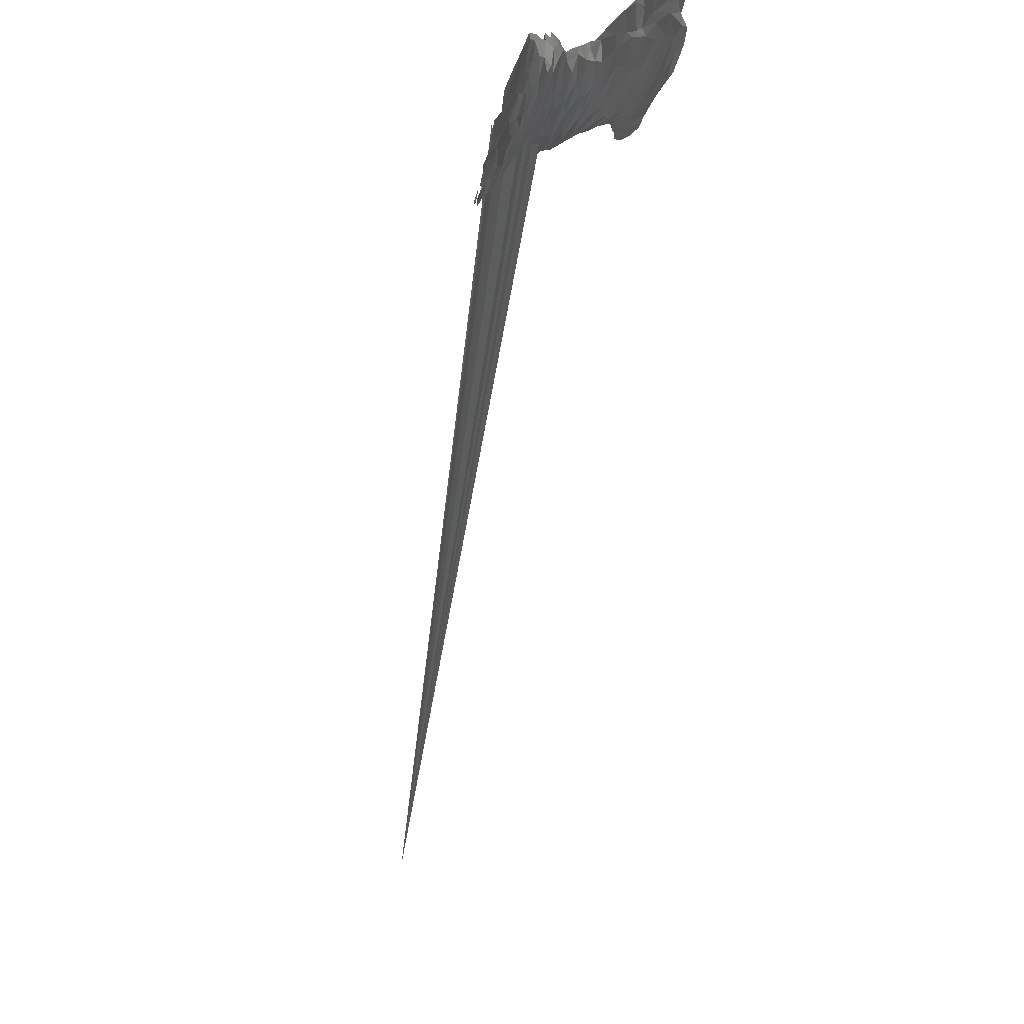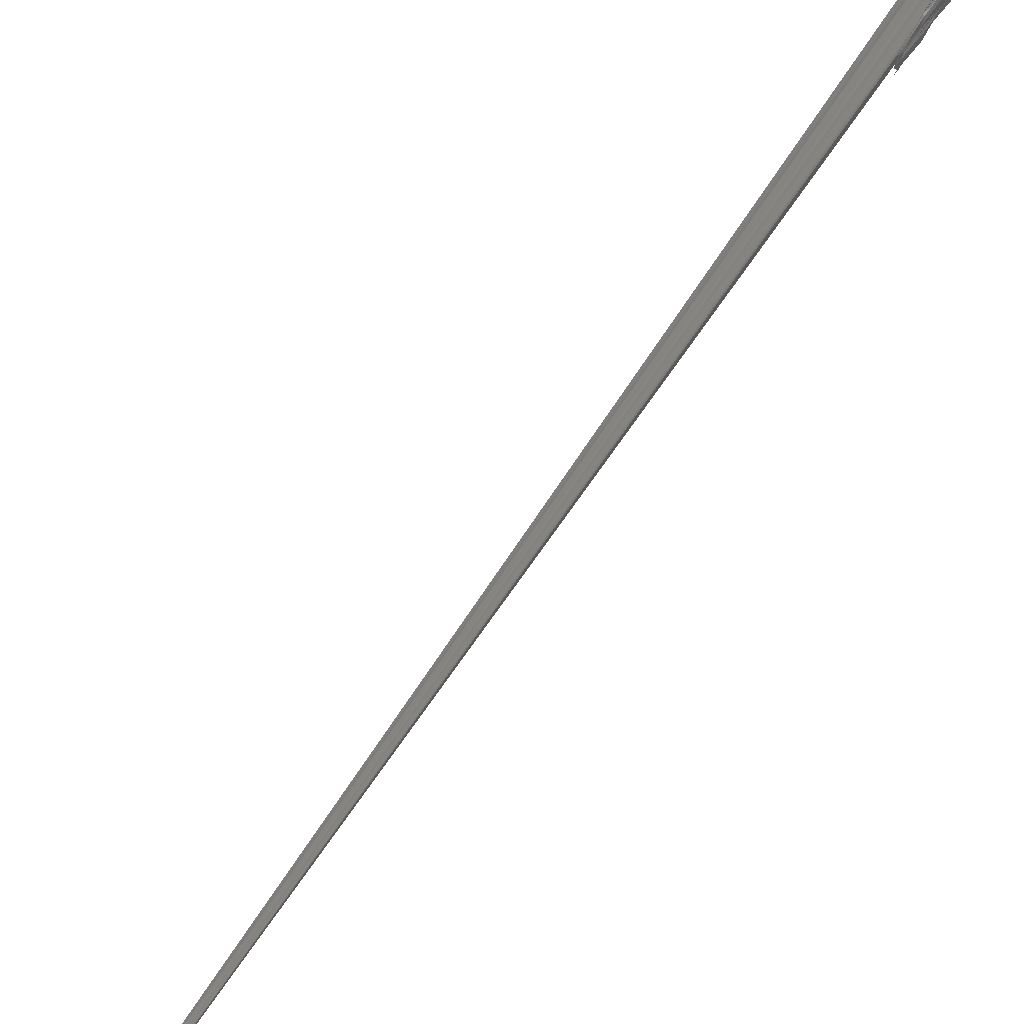
<metadata>
{"format":"stl","ext":"stl","renderer":"f3d","projection":"perspective","resolution":1024,"background":"white","views":[{"elev":-4.1,"azim":-178.6,"up":"+Z"},{"elev":64.0,"azim":43.7,"up":"+Z"}]}
</metadata>
<code>
# stl→obj: 421 verts, 868 faces
v -171.7 1457 1288
v -168.2 1422 1291
v -171.8 1440 1292
v -167 1425 1288
v -173 1472 1293
v -169.2 1442 1292
v -176.4 1475 1292
v -178.1 1509 1294
v -170.8 1412 1297
v -168.3 1407 1296
v -170.8 1432 1296
v -178.7 1465 1296
v -162.9 1348 1300
v -163.1 1368 1294
v -158.7 1335 1296
v -162.6 1377 1297
v -158.9 1360 1292
v -155.6 1327 1292
v -167.6 1413 1299
v -171.8 1449 1298
v -185.2 1537 1298
v -154.2 1328 1294
v -152.8 1320 1295
v -155.7 1332 1298
v -155.7 1322 1299
v -161.1 1369 1300
v -167.5 1366 1303
v -185.1 1502 1300
v -175.8 1406 1306
v -173.8 1468 1301
v -188.4 1578 1305
v -181.6 1540 1300
v -254.5 1552 1308
v -258.3 1566 1303
v -267.2 1627 1300
v -263.6 1591 1302
v -154.9 1330 1300
v -269.6 1631 1301
v -268.5 1642 1302
v -260.8 1601 1306
v -170.9 1377 1306
v -266.7 1643 1304
v -273.3 1676 1302
v -186.1 1484 1304
v -171.9 1458 1301
v -164.3 1401 1300
v -194.9 1589 1310
v -253.7 1538 1308
v -257.5 1552 1307
v -251.9 1548 1313
v -159.1 1331 1305
v -263.3 1630 1307
v -257.2 1592 1310
v -273.2 1661 1309
v -275.1 1664 1308
v -270.9 1669 1308
v -167.8 1433 1303
v -171.6 1464 1301
v -195 1561 1308
v -178 1506 1307
v -191.9 1592 1308
v -187.2 1582 1304
v -165.8 1357 1312
v -263.6 1587 1309
v -253 1563 1312
v -157.2 1342 1303
v -174.6 1385 1313
v -178.1 1400 1310
v -271.2 1633 1308
v -190.7 1496 1308
v -277.8 1703 1307
v -184.2 1553 1308
v -250.8 1562 1314
v -261.6 1629 1310
v -164.5 1389 1306
v -179.8 1395 1313
v -280.2 1707 1309
v -171.4 1455 1306
v -276.3 1705 1314
v -174.5 1473 1310
v -201.3 1576 1315
v -252.8 1540 1318
v -258.8 1549 1310
v -254.7 1533 1312
v -248.2 1542 1319
v -157.8 1337 1305
v -160 1343 1312
v -248.2 1555 1315
v -259.1 1623 1313
v -183.2 1403 1314
v -194.2 1500 1310
v -168.5 1426 1308
v -280.6 1696 1312
v -275.1 1708 1319
v -283.1 1741 1314
v -290.6 1768 1314
v -287.1 1758 1313
v -189.7 1575 1316
v -195 1610 1315
v -255.2 1544 1320
v -250.9 1549 1321
v -172.6 1382 1320
v -265.9 1592 1314
v -245.3 1533 1322
v -269.6 1618 1313
v -159 1349 1304
v -163.2 1382 1310
v -252.1 1591 1314
v -243.1 1532 1318
v -274 1656 1315
v -187.1 1411 1314
v -197.5 1496 1313
v -259.3 1639 1319
v -284.5 1724 1315
v -204.7 1572 1319
v -183.5 1547 1316
v -186.8 1564 1316
v -205 1636 1323
v -258.1 1548 1318
v -259.2 1545 1315
v -165 1365 1320
v -160.4 1357 1311
v -274.1 1648 1314
v -236.4 1501 1319
v -273.4 1639 1313
v -248.4 1583 1316
v -170.8 1438 1312
v -165.6 1412 1308
v -165.2 1413 1310
v -165.3 1405 1312
v -168.2 1431 1312
v -191 1415 1314
v -272.3 1704 1322
v -202.3 1503 1315
v -205.6 1555 1319
v -177.1 1493 1318
v -289.6 1752 1321
v -280.8 1734 1320
v -255 1564 1327
v -263.3 1572 1313
v -263.1 1571 1318
v -243.3 1527 1326
v -239.8 1513 1324
v -275.7 1657 1319
v -272.7 1635 1317
v -241.3 1551 1317
v -168.6 1422 1317
v -173.4 1455 1316
v -293.9 1790 1325
v -291.5 1785 1324
v -210.9 1661 1332
v -200.9 1643 1325
v -260.7 1554 1318
v -252.4 1563 1330
v -181.9 1399 1326
v -178.2 1398 1326
v -183.5 1387 1323
v -232.4 1492 1319
v -233.8 1491 1324
v -186.3 1385 1322
v -229.6 1495 1318
v -279.9 1685 1321
v -195.4 1418 1315
v -245.4 1588 1322
v -205.2 1497 1316
v -270.3 1708 1326
v -296.7 1798 1326
v -205.5 1653 1329
v -263.1 1574 1323
v -162.6 1364 1320
v -160.8 1362 1316
v -270.7 1621 1324
v -229.3 1475 1326
v -188.8 1384 1321
v -165.9 1403 1319
v -199.5 1414 1316
v -208.4 1494 1317
v -276.4 1664 1324
v -278.5 1688 1319
v -226.7 1502 1319
v -235.5 1545 1321
v -207.4 1427 1318
v -217.9 1503 1318
v -210.1 1478 1317
v -283.3 1713 1322
v -282.1 1701 1326
v -221.8 1555 1323
v -264.2 1689 1328
v -214.3 1560 1325
v -220.3 1573 1327
v -214.3 1586 1329
v -183.6 1545 1321
v -213.4 1603 1330
v -214.8 1647 1335
v -291.1 1795 1332
v -213.7 1662 1336
v -190.9 1606 1322
v -194.9 1626 1324
v -197.1 1631 1325
v -260.8 1588 1331
v -252.1 1568 1335
v -224.3 1455 1322
v -191.5 1385 1321
v -220.8 1444 1323
v -219.6 1448 1320
v -274.6 1653 1326
v -193.8 1385 1320
v -202.2 1406 1319
v -218.3 1479 1318
v -229.3 1542 1321
v -171.2 1447 1322
v -240.8 1598 1328
v -234.4 1594 1328
v -246.1 1615 1329
v -231.1 1594 1328
v -260.3 1681 1333
v -280 1759 1336
v -285.9 1779 1335
v -264.7 1596 1331
v -257.3 1585 1335
v -176.3 1418 1336
v -197.3 1391 1322
v -208.7 1415 1319
v -212.4 1421 1320
v -216.2 1431 1323
v -179.4 1509 1328
v -184.9 1548 1326
v -240.3 1613 1332
v -256 1668 1335
v -298.6 1820 1333
v -295.7 1814 1335
v -266.3 1590 1328
v -242.1 1534 1337
v -205.3 1405 1323
v -168.9 1394 1329
v -168.8 1407 1325
v -170.7 1434 1326
v -292.3 1766 1333
v -229.1 1610 1334
v -219.9 1596 1333
v -273.9 1741 1341
v -191.2 1595 1329
v -218 1650 1342
v -199.3 1645 1334
v -269.4 1617 1333
v -269.9 1609 1332
v -274.7 1642 1331
v -210.5 1418 1326
v -201.9 1403 1324
v -182.1 1437 1340
v -285 1709 1331
v -279.9 1677 1332
v -287.3 1730 1332
v -187.4 1561 1334
v -298.1 1808 1336
v -249 1561 1339
v -191.2 1427 1335
v -170.2 1426 1329
v -226.6 1619 1339
v -209.2 1659 1343
v -206.3 1664 1342
v -218.4 1453 1334
v -194.3 1423 1333
v -188.6 1435 1339
v -184.7 1436 1340
v -38.28 -16.01 821.9
v -166.7 1394 1330
v -167.5 1406 1330
v -272.4 1631 1334
v -277.9 1664 1337
v -177.2 1485 1335
v -246.2 1638 1343
v -241.7 1640 1343
v -236.4 1638 1344
v -195.7 1614 1342
v -271.5 1620 1340
v -267.1 1606 1338
v -226.8 1480 1336
v -279.9 1685 1340
v -289 1737 1339
v -295 1781 1342
v -254.9 1673 1344
v -294.8 1804 1345
v -265.3 1717 1345
v -268.2 1717 1349
v -222.8 1635 1348
v -221.3 1647 1349
v -215.2 1651 1349
v -288.5 1790 1348
v -280.4 1759 1347
v -201.7 1649 1343
v -262.7 1606 1348
v -240 1532 1346
v -202.3 1434 1336
v -199.3 1438 1338
v -169.1 1411 1335
v -276.7 1649 1339
v -184.9 1540 1339
v -295.1 1792 1346
v -223.5 1615 1346
v -213.3 1453 1336
v -207.4 1442 1336
v -171 1436 1337
v -192.9 1597 1347
v -288.7 1733 1346
v -184.5 1535 1345
v -271.5 1720 1351
v -230.5 1625 1350
v -209.8 1646 1356
v -269.1 1621 1352
v -261.3 1611 1357
v -252.6 1581 1352
v -236.5 1531 1349
v -281.7 1685 1344
v -179.7 1507 1346
v -291.1 1757 1349
v -261.8 1695 1352
v -293.3 1801 1355
v -207.1 1650 1356
v -258.2 1604 1359
v -248 1566 1353
v -198.9 1468 1346
v -281.4 1673 1346
v -273.4 1625 1344
v -168.4 1416 1336
v -255.1 1673 1355
v -238.4 1625 1354
v -212.7 1635 1359
v -298.6 1818 1355
v -217.8 1635 1354
v -202.8 1647 1355
v -278.9 1648 1347
v -230.1 1520 1349
v -223.9 1507 1348
v -283 1690 1351
v -245.6 1639 1357
v -278.3 1744 1356
v -285.7 1770 1357
v -199.8 1640 1357
v -278.1 1644 1351
v -214.1 1501 1349
v -294 1768 1356
v -186 1549 1352
v -296.8 1796 1358
v -220.6 1612 1356
v -203.9 1636 1362
v -278.1 1651 1356
v -282.5 1673 1355
v -218.2 1507 1349
v -211 1519 1354
v -292.3 1749 1360
v -193.2 1595 1358
v -273.2 1729 1363
v -234.7 1612 1359
v -230.4 1605 1359
v -222.5 1592 1357
v -218 1609 1363
v -266.7 1630 1362
v -283.7 1686 1358
v -214.9 1527 1354
v -225.8 1593 1359
v -267.6 1717 1367
v -213.3 1621 1365
v -208.9 1622 1365
v -272.1 1646 1366
v -248.6 1588 1358
v -225.9 1549 1355
v -238.5 1612 1361
v -220.5 1593 1360
v -215.4 1615 1364
v -295 1793 1362
v -292.9 1792 1365
v -278.6 1654 1362
v -244.6 1594 1361
v -293.7 1767 1362
v -279.3 1753 1371
v -261 1692 1367
v -248.5 1646 1363
v -284.6 1768 1372
v -198.8 1625 1364
v -276.7 1655 1367
v -230.7 1563 1356
v -216.3 1575 1361
v -298.8 1802 1370
v -255 1670 1365
v -283.7 1680 1362
v -261.9 1656 1369
v -252.8 1633 1365
v -242.6 1599 1361
v -239.6 1600 1361
v -292 1739 1366
v -289.9 1786 1371
v -273 1674 1370
v -268.5 1685 1373
v -295 1768 1370
v -271.6 1722 1372
v -269.8 1678 1372
v -291.9 1727 1371
v -297 1807 1374
v -284.9 1676 1366
v -283.6 1680 1372
v -261.7 1674 1371
v -289.7 1704 1375
v -279.8 1701 1376
v -277.1 1706 1378
v -277.9 1721 1379
v -301.7 1810 1378
v -275.9 1722 1376
v -284.1 1707 1377
v -295.4 1750 1379
v -301.5 1797 1380
v -283.5 1744 1380
v -300 1810 1378
v -291.3 1778 1380
v -291.4 1733 1381
v -282.5 1726 1382
v -289 1747 1386
v -295.7 1781 1387
v -287.1 1746 1384
v -298.5 1781 1386
v -295.4 1766 1388
f 1 2 3
f 1 4 2
f 5 4 1
f 4 6 2
f 3 7 1
f 8 1 7
f 8 5 1
f 9 3 10
f 11 10 3
f 11 3 2
f 3 12 7
f 3 9 12
f 13 14 15
f 9 14 13
f 15 14 16
f 17 18 15
f 16 17 15
f 10 14 9
f 14 19 16
f 14 10 19
f 11 2 20
f 20 2 6
f 5 20 6
f 21 7 12
f 21 8 7
f 22 23 24
f 18 25 15
f 25 18 26
f 9 13 27
f 18 17 26
f 17 16 26
f 28 12 29
f 30 20 5
f 21 12 28
f 8 21 31
f 8 31 32
f 33 34 35
f 34 36 35
f 23 37 24
f 38 35 36
f 39 40 35
f 9 27 41
f 12 41 29
f 9 41 12
f 11 19 10
f 42 40 39
f 42 39 43
f 44 28 29
f 20 19 11
f 19 45 46
f 30 5 8
f 32 30 8
f 47 21 28
f 34 48 49
f 34 49 36
f 33 40 50
f 15 51 13
f 15 25 51
f 35 40 33
f 46 26 16
f 42 52 53
f 19 46 16
f 54 35 38
f 54 38 55
f 39 35 54
f 52 42 56
f 19 20 45
f 45 57 46
f 58 57 45
f 42 43 56
f 44 59 28
f 60 30 32
f 28 59 47
f 61 31 21
f 62 32 31
f 33 48 34
f 63 27 13
f 36 49 64
f 40 65 50
f 24 37 66
f 40 53 65
f 29 67 68
f 38 36 69
f 44 29 68
f 55 38 69
f 68 70 44
f 53 40 42
f 43 39 54
f 71 56 43
f 44 70 59
f 61 21 47
f 32 62 72
f 13 51 63
f 29 41 67
f 36 64 69
f 53 52 73
f 52 74 73
f 46 75 26
f 70 68 76
f 43 54 77
f 78 58 45
f 78 57 58
f 77 71 43
f 56 79 52
f 80 30 60
f 59 70 81
f 60 32 72
f 33 50 82
f 83 49 84
f 48 84 49
f 49 83 64
f 53 85 65
f 85 53 73
f 86 87 51
f 74 88 73
f 74 89 88
f 76 90 91
f 75 46 92
f 70 76 91
f 92 46 57
f 54 93 77
f 74 52 79
f 94 74 79
f 70 91 81
f 56 71 95
f 95 79 56
f 77 96 97
f 77 97 71
f 97 95 71
f 31 98 72
f 72 62 31
f 61 47 99
f 82 100 48
f 33 82 48
f 65 101 50
f 85 101 65
f 41 27 63
f 41 63 102
f 83 103 64
f 73 88 104
f 102 67 41
f 64 103 105
f 106 75 107
f 64 105 69
f 108 109 88
f 110 55 69
f 108 88 89
f 91 90 111
f 112 91 111
f 89 113 108
f 93 114 77
f 91 112 115
f 114 96 77
f 81 91 115
f 116 60 72
f 117 72 98
f 47 59 118
f 99 98 61
f 98 31 61
f 83 119 120
f 83 84 119
f 84 48 100
f 85 73 104
f 121 63 51
f 86 122 87
f 69 105 123
f 124 109 108
f 125 123 105
f 69 123 110
f 126 124 108
f 107 75 127
f 128 129 130
f 75 92 127
f 128 130 131
f 132 112 111
f 129 128 131
f 108 113 126
f 74 94 133
f 74 133 89
f 134 135 112
f 135 115 112
f 60 116 136
f 60 136 80
f 96 114 137
f 94 79 138
f 117 116 72
f 79 95 138
f 81 118 59
f 82 50 139
f 140 141 103
f 104 109 142
f 109 104 88
f 51 87 121
f 143 109 124
f 144 123 145
f 126 146 124
f 107 127 147
f 123 144 110
f 112 132 134
f 80 136 148
f 133 113 89
f 97 96 149
f 97 150 95
f 151 118 81
f 99 47 152
f 153 120 119
f 119 84 100
f 50 101 139
f 101 85 154
f 142 109 143
f 90 76 155
f 68 156 76
f 67 156 68
f 157 111 90
f 103 145 105
f 124 158 159
f 132 111 160
f 158 124 146
f 146 161 158
f 162 110 144
f 148 147 127
f 130 129 131
f 134 132 163
f 146 164 161
f 165 134 163
f 164 146 126
f 166 113 133
f 137 167 96
f 97 149 150
f 47 118 168
f 168 152 47
f 119 169 141
f 119 141 153
f 141 169 103
f 90 155 157
f 155 76 156
f 67 102 156
f 87 170 121
f 170 87 122
f 170 122 171
f 111 157 160
f 145 103 172
f 158 161 173
f 163 132 174
f 175 171 107
f 171 122 107
f 107 147 175
f 163 176 177
f 144 178 162
f 110 162 179
f 180 161 181
f 182 183 184
f 177 176 184
f 161 164 181
f 165 163 177
f 185 179 162
f 185 162 186
f 187 184 183
f 126 113 188
f 164 126 188
f 165 177 189
f 187 190 184
f 190 177 184
f 188 113 166
f 189 134 165
f 189 191 134
f 192 136 116
f 191 193 134
f 193 135 134
f 81 115 194
f 167 149 96
f 195 95 150
f 195 138 95
f 196 81 194
f 197 116 117
f 196 151 81
f 198 117 98
f 198 197 117
f 199 98 99
f 199 198 98
f 82 200 100
f 200 82 139
f 119 100 169
f 85 201 154
f 85 104 201
f 169 172 103
f 174 132 160
f 161 202 173
f 163 174 203
f 161 204 202
f 204 161 205
f 144 206 178
f 144 145 206
f 145 172 206
f 176 163 207
f 161 180 205
f 184 176 208
f 184 208 182
f 183 182 209
f 210 209 180
f 211 147 148
f 212 180 181
f 210 180 212
f 213 209 210
f 183 209 213
f 181 164 214
f 183 213 215
f 189 177 190
f 188 216 164
f 166 133 217
f 135 194 115
f 138 218 94
f 152 199 99
f 169 100 219
f 100 200 219
f 154 139 101
f 154 220 139
f 201 104 142
f 158 173 159
f 102 63 221
f 176 207 222
f 203 207 163
f 170 171 175
f 209 223 224
f 205 224 225
f 224 205 180
f 209 224 180
f 209 182 223
f 211 175 147
f 186 162 178
f 136 211 148
f 136 226 211
f 136 227 226
f 136 192 227
f 210 212 228
f 187 183 215
f 229 164 216
f 229 214 164
f 218 133 94
f 135 193 194
f 218 217 133
f 218 138 195
f 150 149 230
f 231 195 150
f 232 172 169
f 124 233 143
f 124 159 233
f 121 221 63
f 234 223 182
f 234 182 208
f 121 235 221
f 121 236 235
f 170 236 121
f 208 176 222
f 236 170 175
f 236 175 237
f 237 175 211
f 137 185 238
f 181 214 212
f 228 213 210
f 187 239 190
f 167 137 238
f 239 187 215
f 189 190 240
f 188 166 241
f 191 189 240
f 242 227 192
f 242 192 197
f 194 193 243
f 199 244 198
f 197 198 242
f 230 231 150
f 232 169 219
f 232 219 245
f 205 225 204
f 246 172 232
f 172 246 247
f 223 248 224
f 208 222 249
f 156 102 250
f 247 206 172
f 251 206 252
f 206 251 186
f 186 251 253
f 185 186 253
f 253 238 185
f 227 254 226
f 238 255 167
f 167 230 149
f 241 166 217
f 242 198 244
f 255 230 167
f 244 199 152
f 139 220 200
f 201 142 256
f 256 142 143
f 223 234 248
f 208 249 234
f 160 157 257
f 102 221 250
f 236 237 258
f 206 247 252
f 227 242 254
f 239 259 190
f 190 259 240
f 260 118 151
f 168 118 260
f 152 168 261
f 232 245 246
f 233 256 143
f 159 173 233
f 224 262 225
f 174 263 203
f 160 263 174
f 157 155 264
f 265 155 156
f 221 235 266
f 160 257 263
f 258 267 236
f 258 268 267
f 247 269 270
f 247 270 252
f 271 211 226
f 211 271 237
f 228 212 272
f 213 228 273
f 215 274 239
f 242 244 275
f 244 152 261
f 276 246 277
f 277 219 200
f 220 154 201
f 202 204 278
f 204 225 278
f 248 262 224
f 157 264 257
f 156 250 265
f 236 267 235
f 252 270 279
f 258 237 271
f 252 279 251
f 280 251 279
f 251 280 253
f 238 253 280
f 238 280 281
f 229 282 214
f 272 212 214
f 272 214 282
f 273 215 213
f 230 255 283
f 284 241 285
f 284 188 241
f 284 216 188
f 284 229 216
f 286 191 240
f 254 242 275
f 287 193 191
f 287 243 193
f 243 288 194
f 218 195 289
f 290 217 218
f 288 196 194
f 260 261 168
f 244 261 291
f 200 220 292
f 233 173 293
f 202 278 173
f 294 222 207
f 295 207 203
f 295 203 263
f 295 294 207
f 155 265 264
f 235 267 296
f 267 268 296
f 270 269 297
f 271 226 298
f 298 226 254
f 281 255 238
f 274 215 273
f 255 299 283
f 240 259 300
f 287 191 286
f 283 231 230
f 231 289 195
f 260 151 196
f 275 244 291
f 297 246 276
f 248 234 301
f 225 262 278
f 248 301 262
f 302 234 249
f 302 222 294
f 302 249 222
f 234 302 301
f 303 296 258
f 271 303 258
f 299 255 281
f 304 254 275
f 284 282 229
f 273 228 272
f 290 218 289
f 290 241 217
f 286 240 300
f 173 278 293
f 235 296 266
f 279 305 280
f 306 271 298
f 298 254 304
f 241 307 285
f 308 239 274
f 259 239 308
f 307 241 290
f 288 309 196
f 289 231 283
f 260 196 309
f 277 200 310
f 310 200 292
f 220 201 311
f 256 233 312
f 293 278 313
f 266 296 266
f 271 266 303
f 305 279 314
f 315 266 271
f 315 271 306
f 305 316 280
f 316 281 280
f 282 284 317
f 283 318 289
f 260 319 261
f 292 220 311
f 311 201 320
f 256 320 201
f 312 233 321
f 322 263 257
f 276 323 314
f 323 276 324
f 296 325 266
f 296 266 266
f 266 266 303
f 282 317 326
f 272 282 326
f 317 284 285
f 274 273 327
f 308 300 259
f 288 328 309
f 283 299 329
f 330 243 287
f 288 243 330
f 260 309 319
f 331 291 261
f 275 291 331
f 276 277 310
f 256 312 320
f 233 293 321
f 324 332 323
f 262 333 278
f 334 262 301
f 266 266 266
f 263 322 295
f 266 250 266
f 250 221 266
f 266 266 266
f 221 266 266
f 335 314 323
f 306 298 304
f 316 299 281
f 273 272 336
f 337 307 290
f 289 318 338
f 290 289 337
f 319 331 261
f 331 339 275
f 304 275 339
f 324 340 332
f 276 310 324
f 257 264 266
f 266 264 265
f 266 265 250
f 302 294 341
f 257 266 322
f 265 266 266
f 314 335 305
f 342 316 305
f 315 306 343
f 326 336 272
f 299 344 329
f 344 299 316
f 273 336 327
f 286 300 345
f 287 286 345
f 288 330 328
f 338 337 289
f 318 283 329
f 331 319 346
f 324 310 347
f 333 262 334
f 323 332 348
f 323 348 335
f 349 301 302
f 295 350 294
f 264 266 266
f 266 265 266
f 266 266 266
f 266 315 266
f 351 342 305
f 351 305 335
f 304 352 306
f 352 343 306
f 307 337 353
f 274 354 355
f 300 356 345
f 330 345 357
f 354 274 327
f 355 308 274
f 308 356 300
f 330 287 345
f 347 340 324
f 340 347 348
f 292 311 358
f 313 278 333
f 266 266 266
f 340 348 332
f 359 335 348
f 302 341 349
f 360 341 294
f 360 294 350
f 295 322 266
f 266 266 266
f 295 266 350
f 266 315 266
f 344 316 342
f 308 355 361
f 353 285 307
f 285 362 317
f 356 308 361
f 363 328 330
f 364 309 328
f 339 352 304
f 310 292 365
f 313 366 293
f 266 266 266
f 334 301 367
f 349 367 301
f 335 359 351
f 343 266 266
f 343 266 315
f 327 336 368
f 362 285 353
f 345 356 369
f 370 363 330
f 309 364 266
f 344 371 329
f 329 371 372
f 338 318 372
f 372 318 329
f 266 319 309
f 373 347 310
f 365 292 358
f 366 321 293
f 313 333 374
f 266 266 266
f 266 266 266
f 266 266 266
f 342 351 375
f 353 337 376
f 317 362 377
f 377 326 317
f 336 326 378
f 330 357 370
f 352 266 343
f 337 338 379
f 319 266 346
f 331 380 339
f 352 339 380
f 310 381 373
f 347 359 348
f 266 266 266
f 334 367 382
f 266 266 266
f 322 266 266
f 322 266 266
f 266 266 266
f 266 266 266
f 350 266 383
f 266 266 266
f 266 266 266
f 327 368 354
f 369 383 345
f 345 383 357
f 375 344 342
f 375 384 344
f 344 384 371
f 337 379 376
f 326 377 385
f 378 326 385
f 266 328 363
f 364 328 266
f 352 266 266
f 380 331 346
f 347 373 386
f 381 310 365
f 321 366 387
f 366 313 388
f 374 333 389
f 266 266 266
f 390 333 334
f 266 266 266
f 333 390 389
f 266 266 266
f 266 266 266
f 351 359 391
f 382 390 334
f 266 266 266
f 349 355 367
f 341 361 349
f 349 361 355
f 341 360 361
f 350 369 360
f 383 369 350
f 361 360 356
f 369 356 360
f 378 390 336
f 367 355 354
f 336 390 368
f 266 346 266
f 352 380 266
f 392 338 372
f 311 393 358
f 394 320 312
f 312 321 387
f 387 394 312
f 388 313 374
f 386 391 359
f 266 266 266
f 266 266 266
f 266 266 266
f 266 266 266
f 266 266 266
f 382 368 390
f 266 266 266
f 351 391 395
f 375 351 395
f 266 357 383
f 266 357 266
f 367 354 382
f 382 354 368
f 384 375 395
f 370 357 266
f 363 370 266
f 266 266 266
f 396 362 353
f 364 266 266
f 266 266 266
f 392 379 338
f 266 380 346
f 380 266 266
f 311 320 393
f 320 397 393
f 397 320 394
f 391 386 398
f 266 266 266
f 389 390 378
f 266 370 266
f 266 363 266
f 353 376 396
f 266 266 363
f 266 266 364
f 266 266 266
f 371 384 399
f 399 372 371
f 266 346 266
f 380 266 266
f 400 386 373
f 373 401 400
f 373 381 401
f 400 398 386
f 387 366 402
f 388 402 366
f 266 266 266
f 266 266 266
f 388 374 385
f 374 389 385
f 266 266 266
f 266 266 266
f 385 377 388
f 385 389 378
f 402 377 362
f 266 266 266
f 266 266 266
f 266 266 266
f 266 266 266
f 266 380 266
f 400 401 403
f 358 404 365
f 358 393 404
f 393 397 405
f 397 406 405
f 266 266 266
f 266 266 266
f 266 266 266
f 266 266 266
f 402 388 377
f 266 266 266
f 266 266 266
f 266 266 266
f 407 384 395
f 379 408 376
f 394 396 376
f 396 402 362
f 266 266 266
f 372 399 392
f 266 266 266
f 381 365 409
f 403 398 400
f 266 266 266
f 391 398 410
f 395 391 411
f 266 266 266
f 266 266 266
f 387 402 396
f 266 266 266
f 392 412 379
f 408 394 376
f 266 266 266
f 413 384 407
f 413 399 384
f 414 392 399
f 381 415 401
f 415 381 409
f 365 404 409
f 404 393 416
f 397 394 408
f 410 411 391
f 411 407 395
f 394 387 396
f 379 412 406
f 266 266 266
f 408 379 406
f 266 266 266
f 266 266 266
f 403 401 410
f 403 410 398
f 415 410 401
f 416 393 405
f 412 392 414
f 409 404 417
f 397 408 406
f 416 412 414
f 418 399 413
f 414 399 418
f 404 416 419
f 405 412 416
f 414 419 416
f 405 406 412
f 411 420 407
f 420 413 407
f 414 418 417
f 421 415 409
f 415 421 420
f 409 418 421
f 404 419 417
f 415 420 410
f 410 420 411
f 417 419 414
f 418 413 420
f 420 421 418
f 418 409 417

</code>
